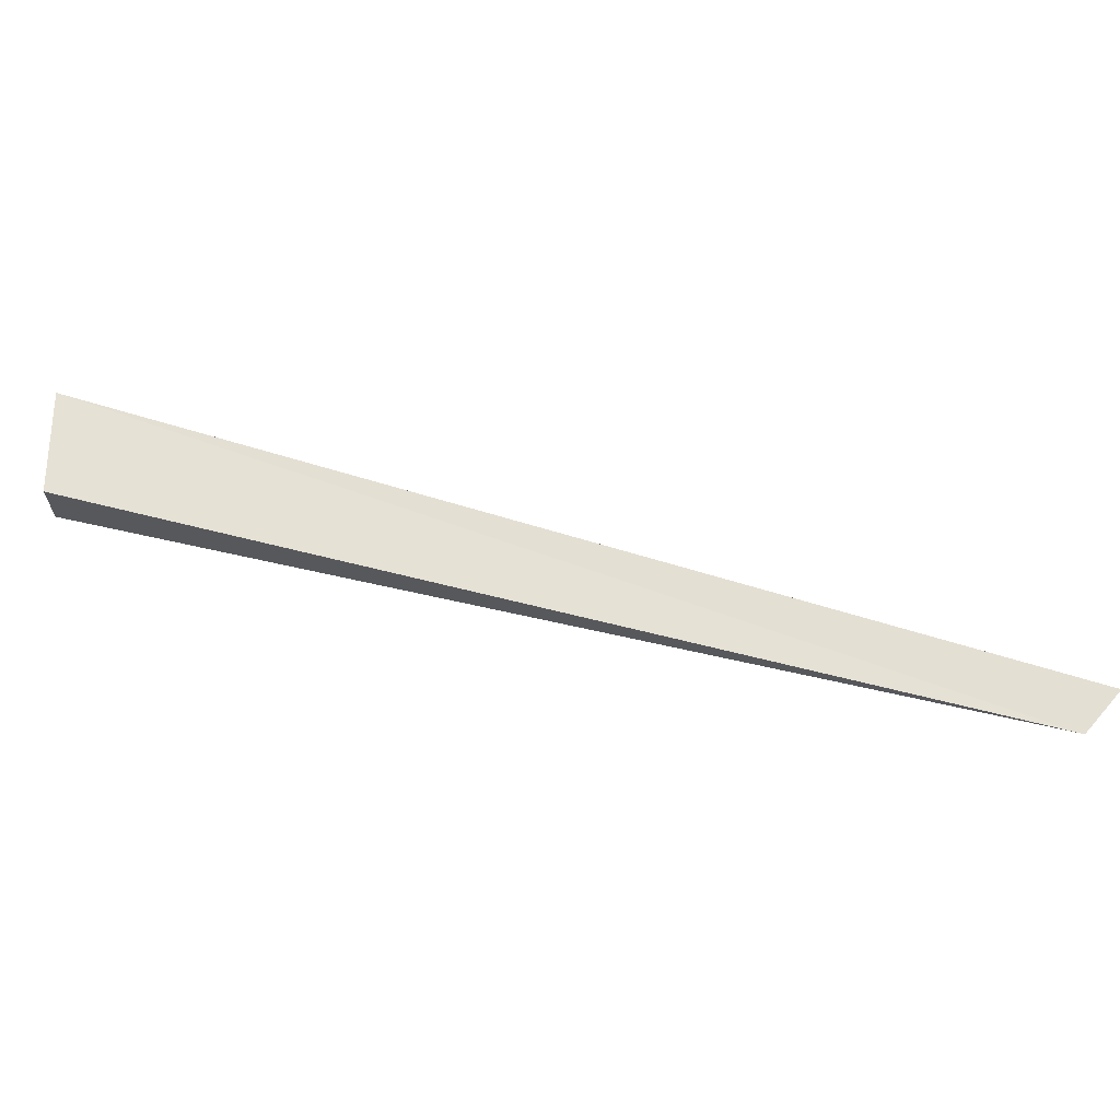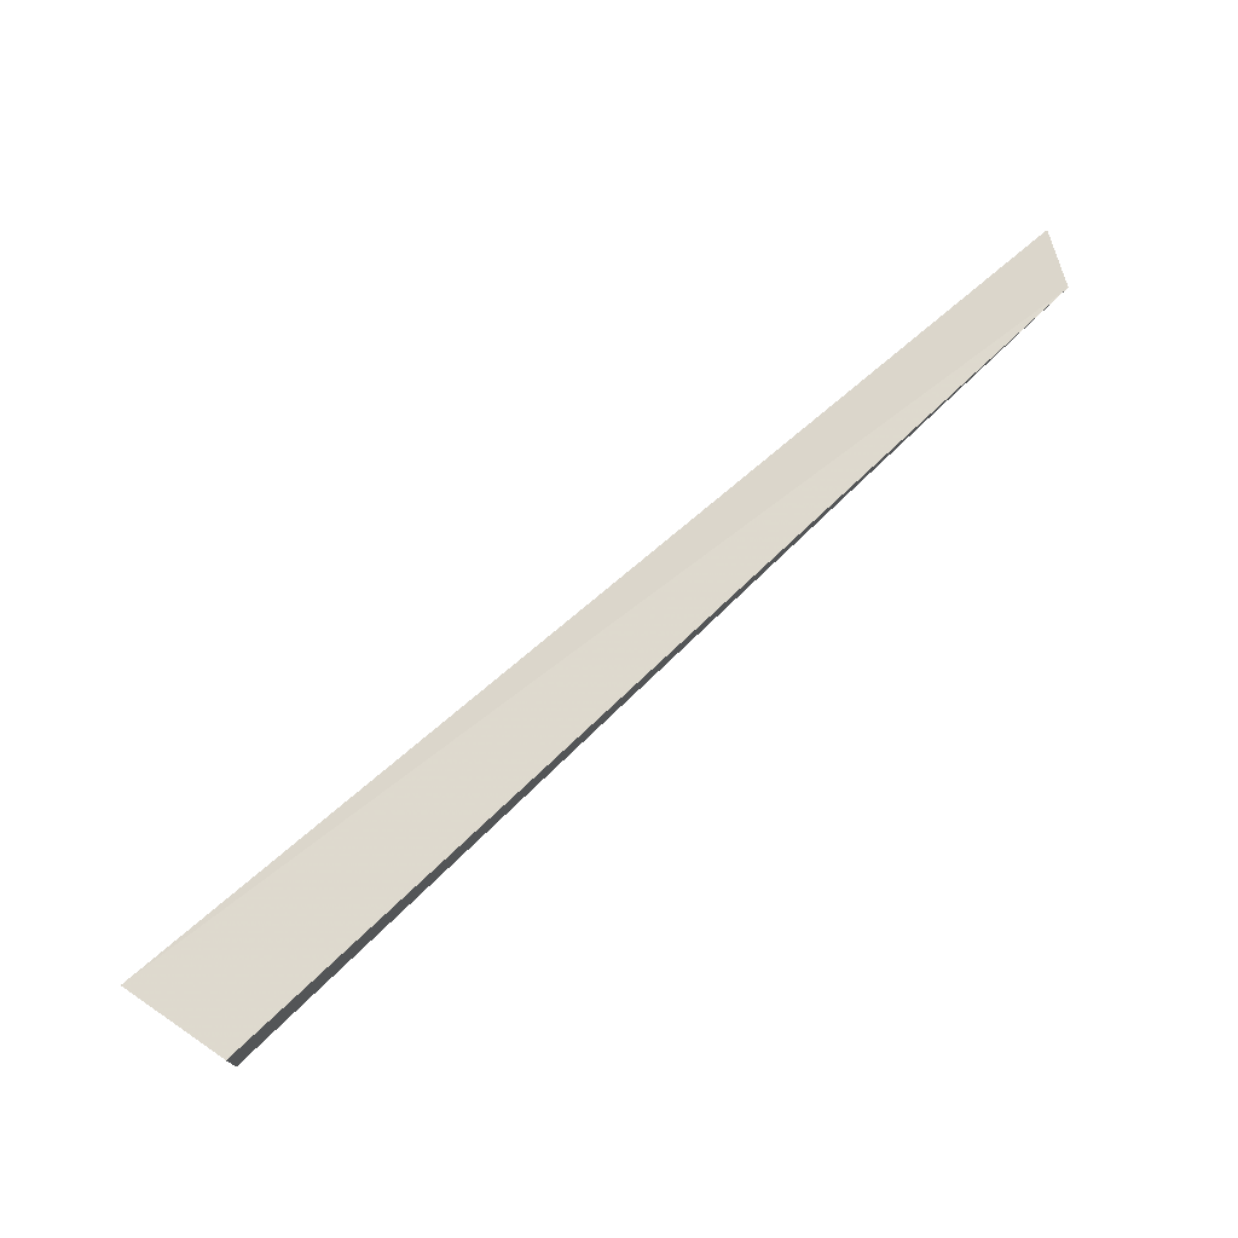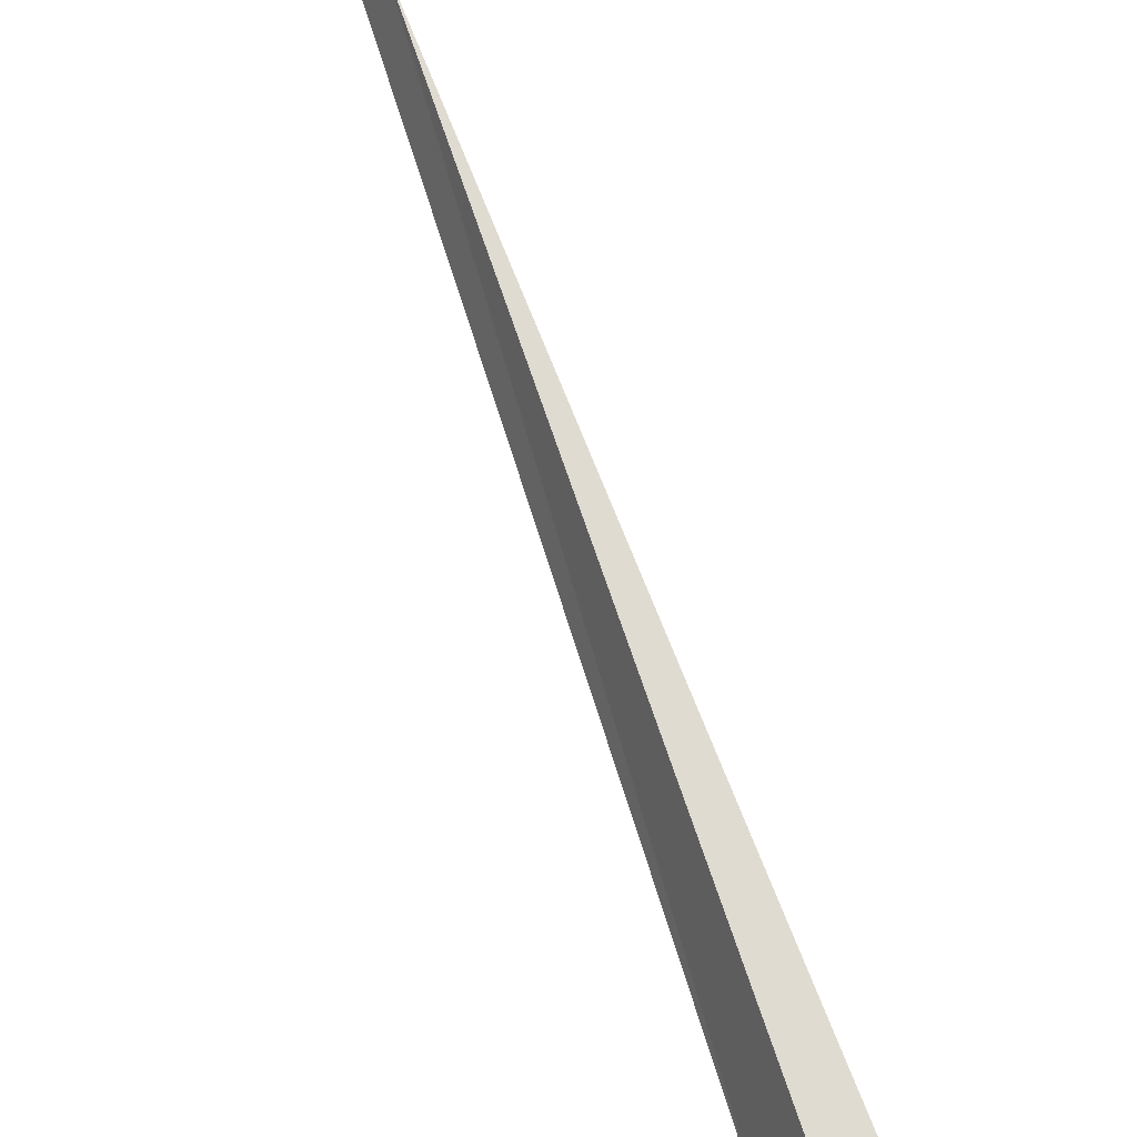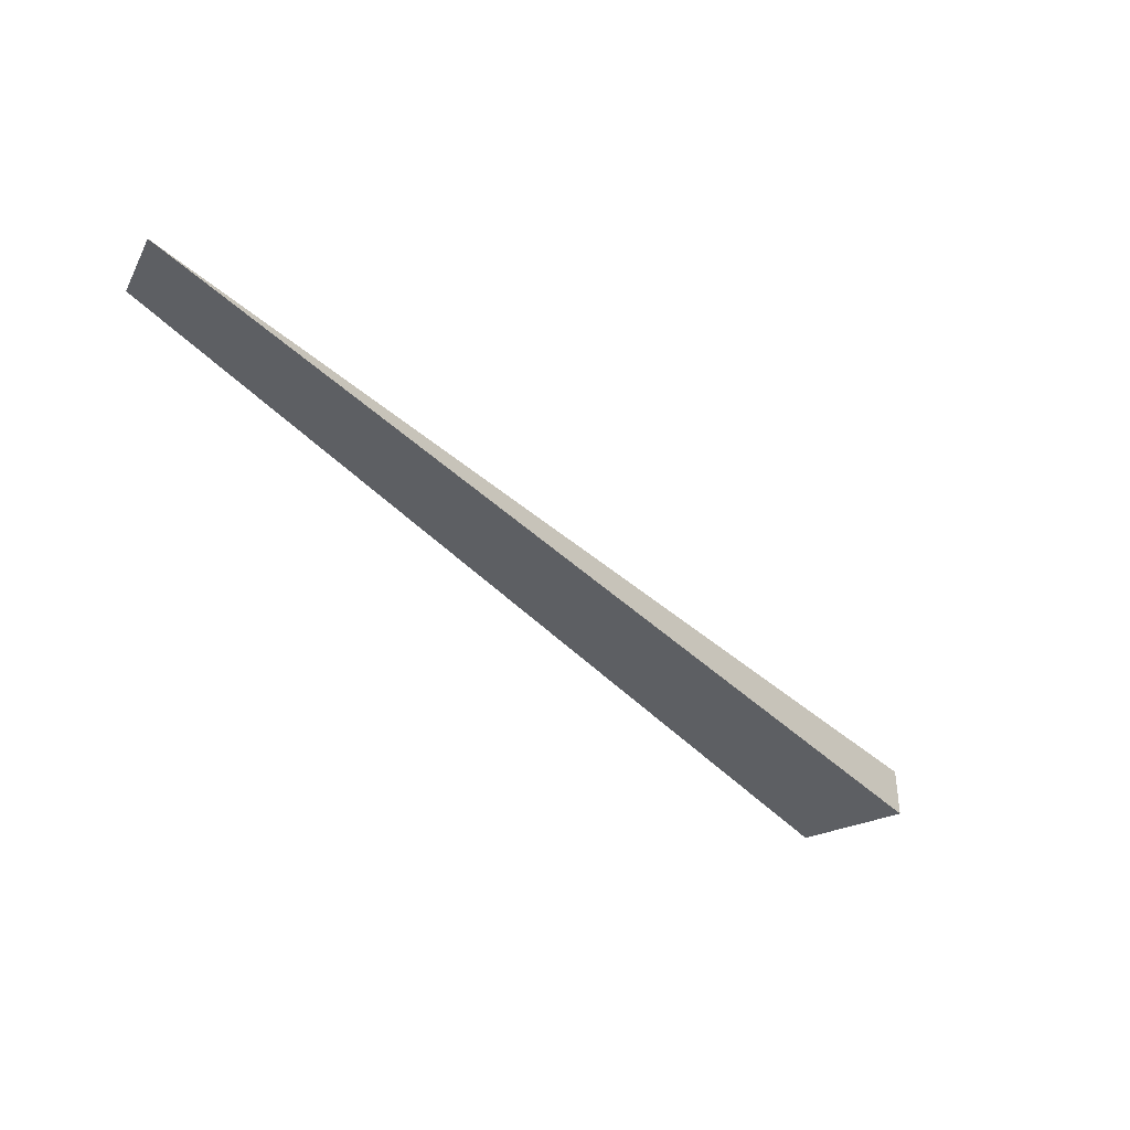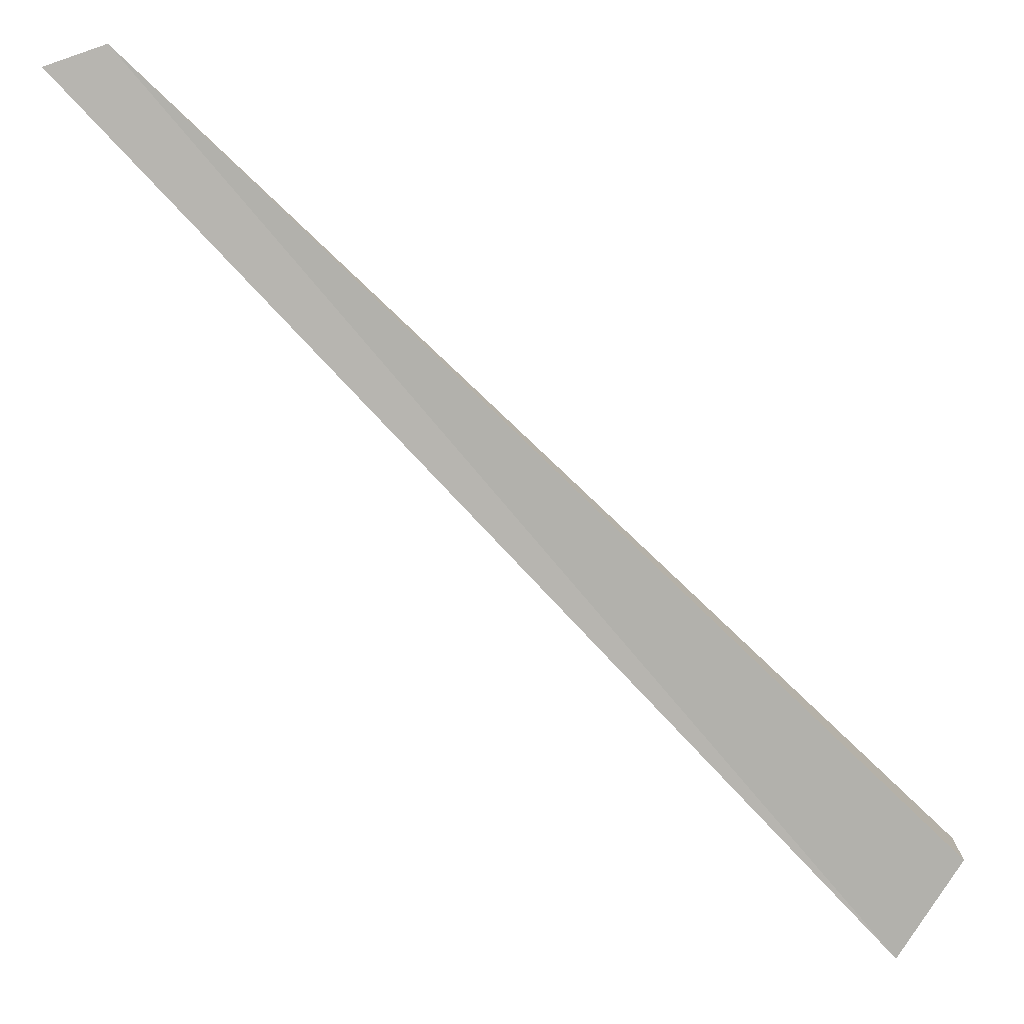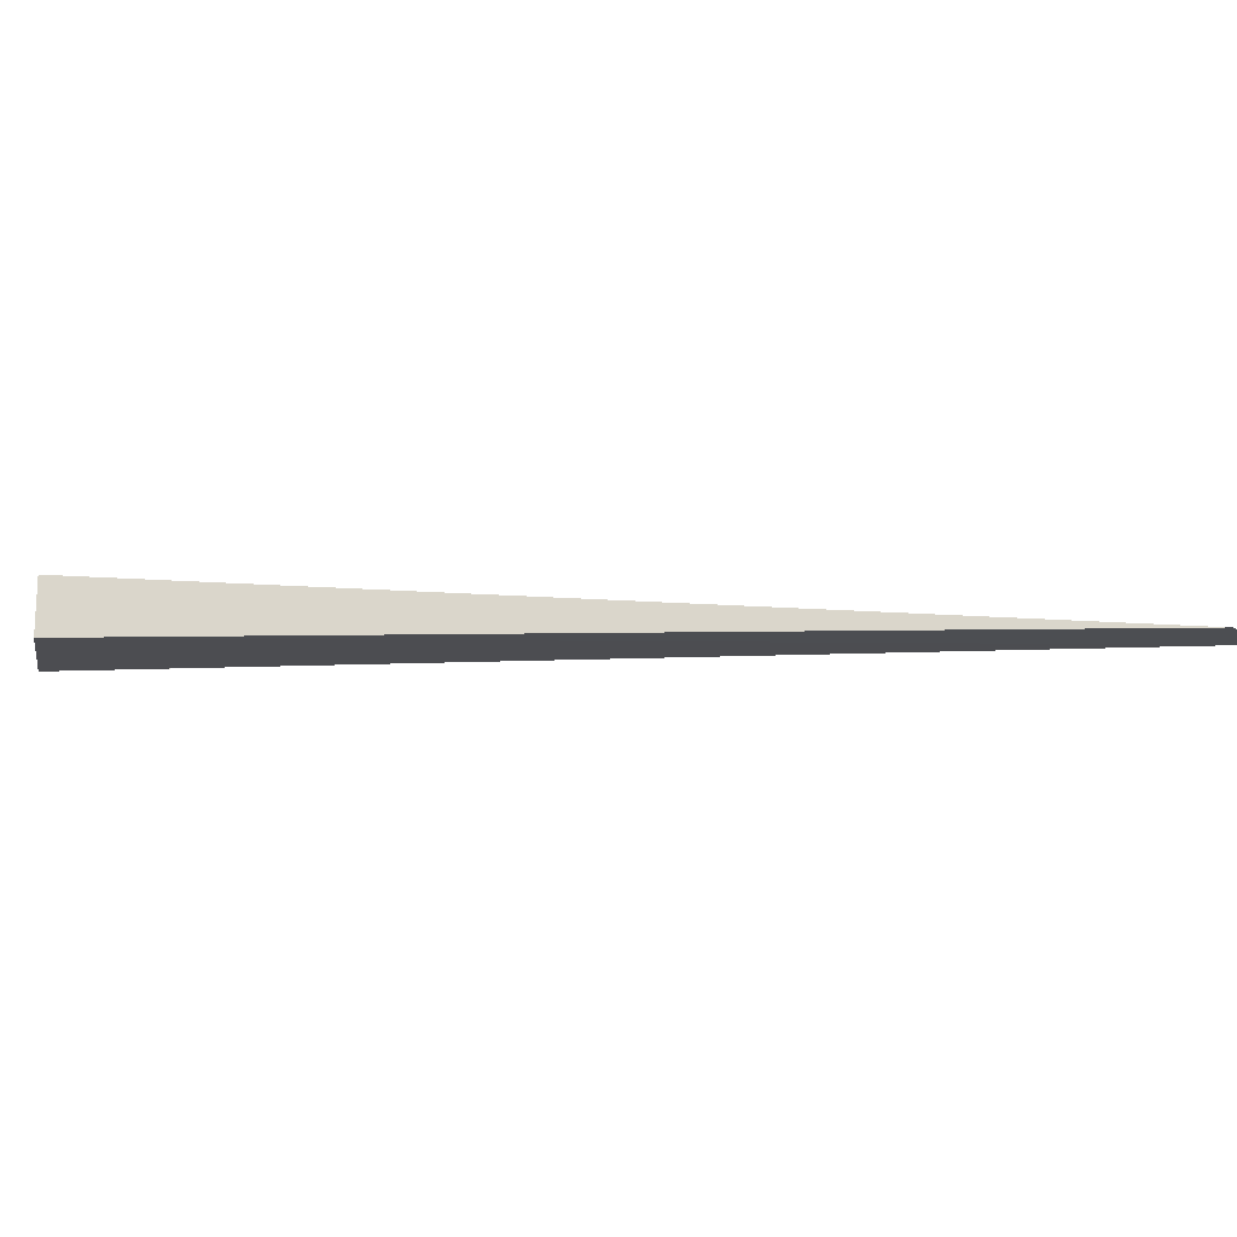
<metadata>
{"format":"obj","ext":"obj","renderer":"f3d","projection":"perspective","resolution":1024,"background":"white","views":[{"elev":65.2,"azim":-30.6,"up":"+Y"},{"elev":74.7,"azim":-87.5,"up":"+Y"},{"elev":26.4,"azim":-120.8,"up":"+Z"},{"elev":-40.4,"azim":84.0,"up":"+Y"},{"elev":12.1,"azim":-179.4,"up":"+Z"},{"elev":-16.6,"azim":-41.8,"up":"+Y"}]}
</metadata>
<code>
o 16549
v 2246 1855 8.941
v 2246 1855 8.804
v 2246 1855 8.804
v 2246 1855 8.804
v 2246 1855 8.821
v 2246 1855 8.804
v 2246 1855 8.944
v 2246 1855 8.804
v 2246 1855 8.821
v 2246 1855 8.944
v 2246 1855 8.821
v 2246 1855 8.821
v 2246 1855 8.821
v 2246 1855 8.941
v 2246 1855 8.804
v 2246 1855 8.821
v 2246 1855 8.821
v 2246 1855 8.804
f 1 2 3
f 4 5 3
f 1 6 7
f 7 8 9
f 10 11 12
f 10 13 14
f 15 13 16
f 14 17 18

</code>
